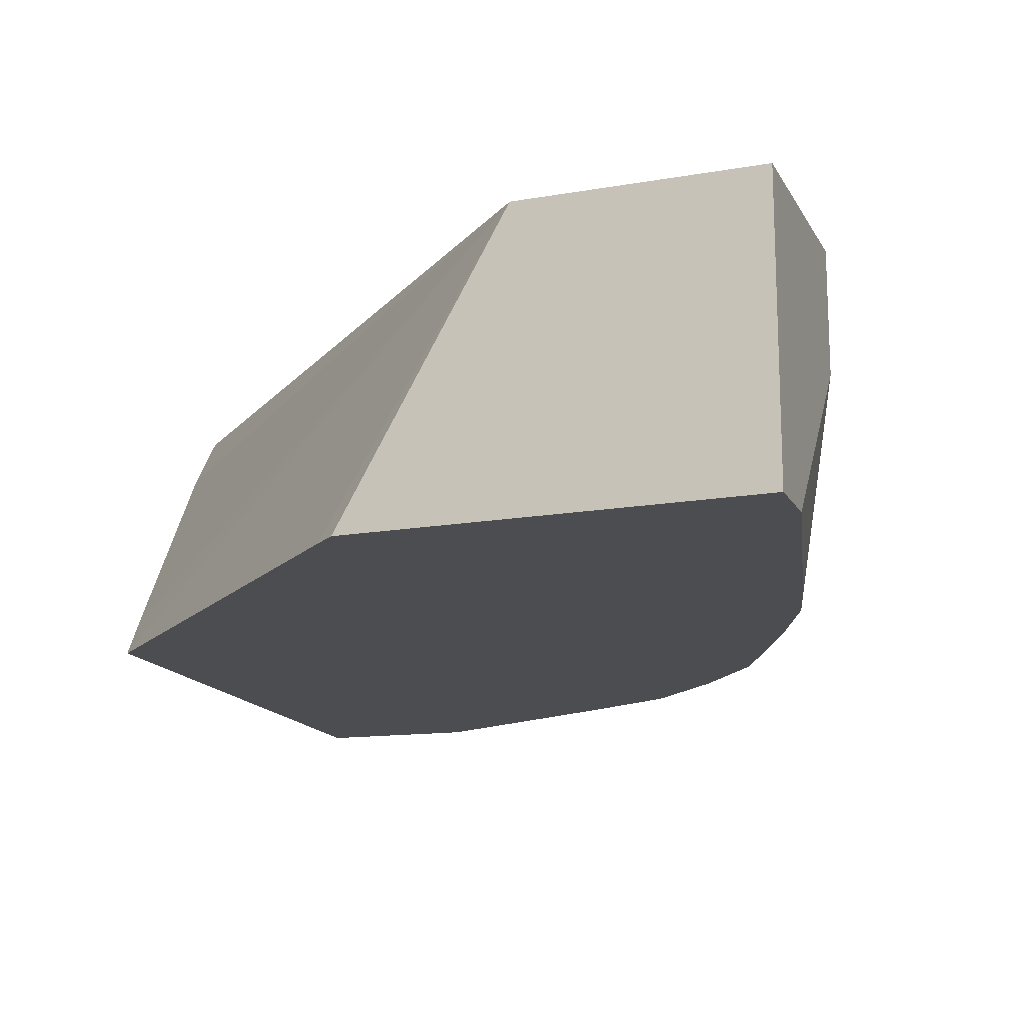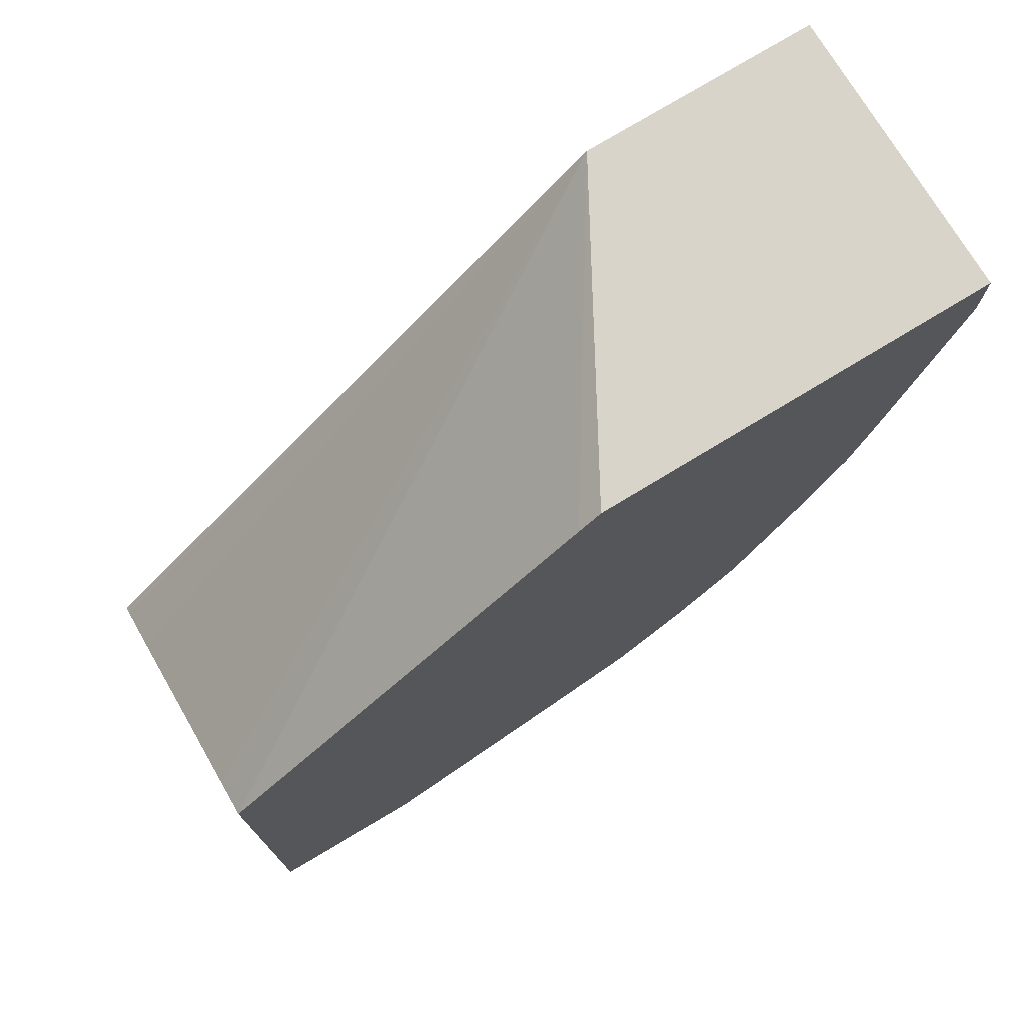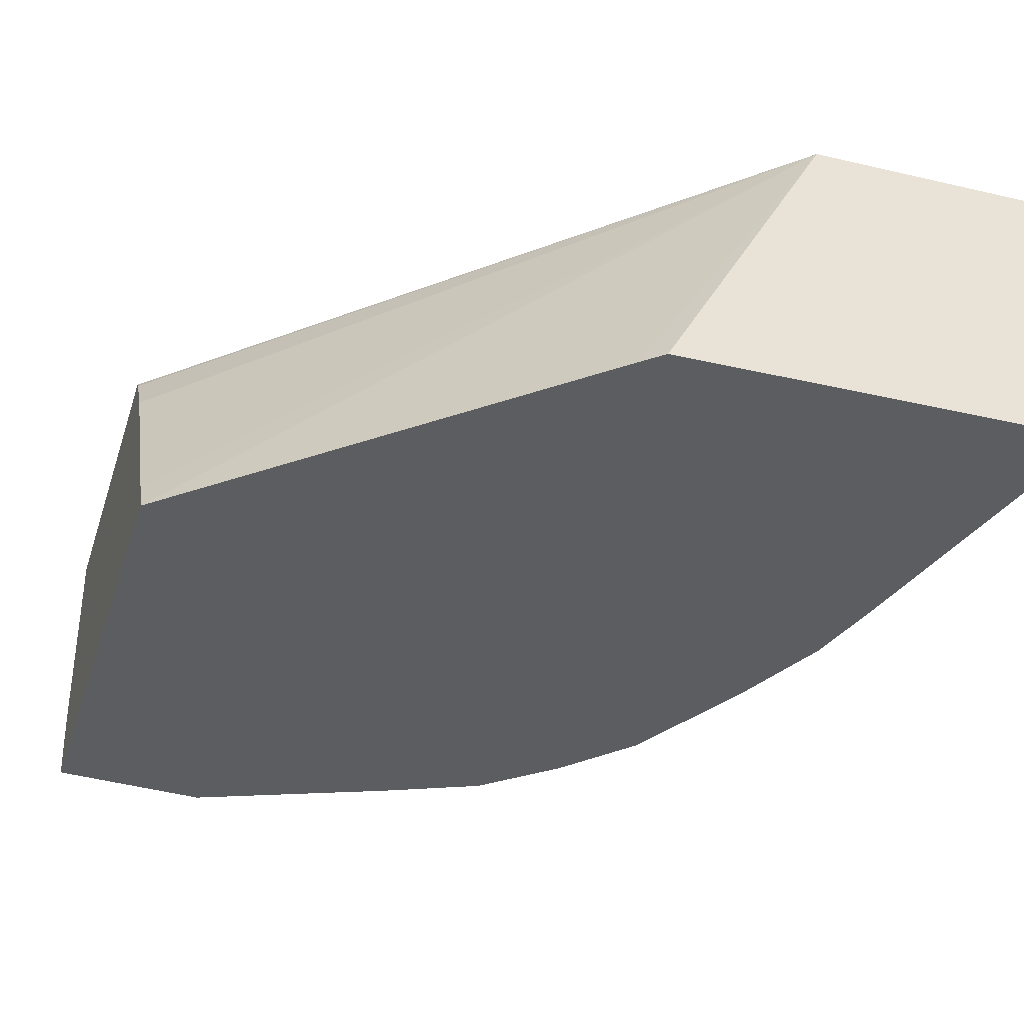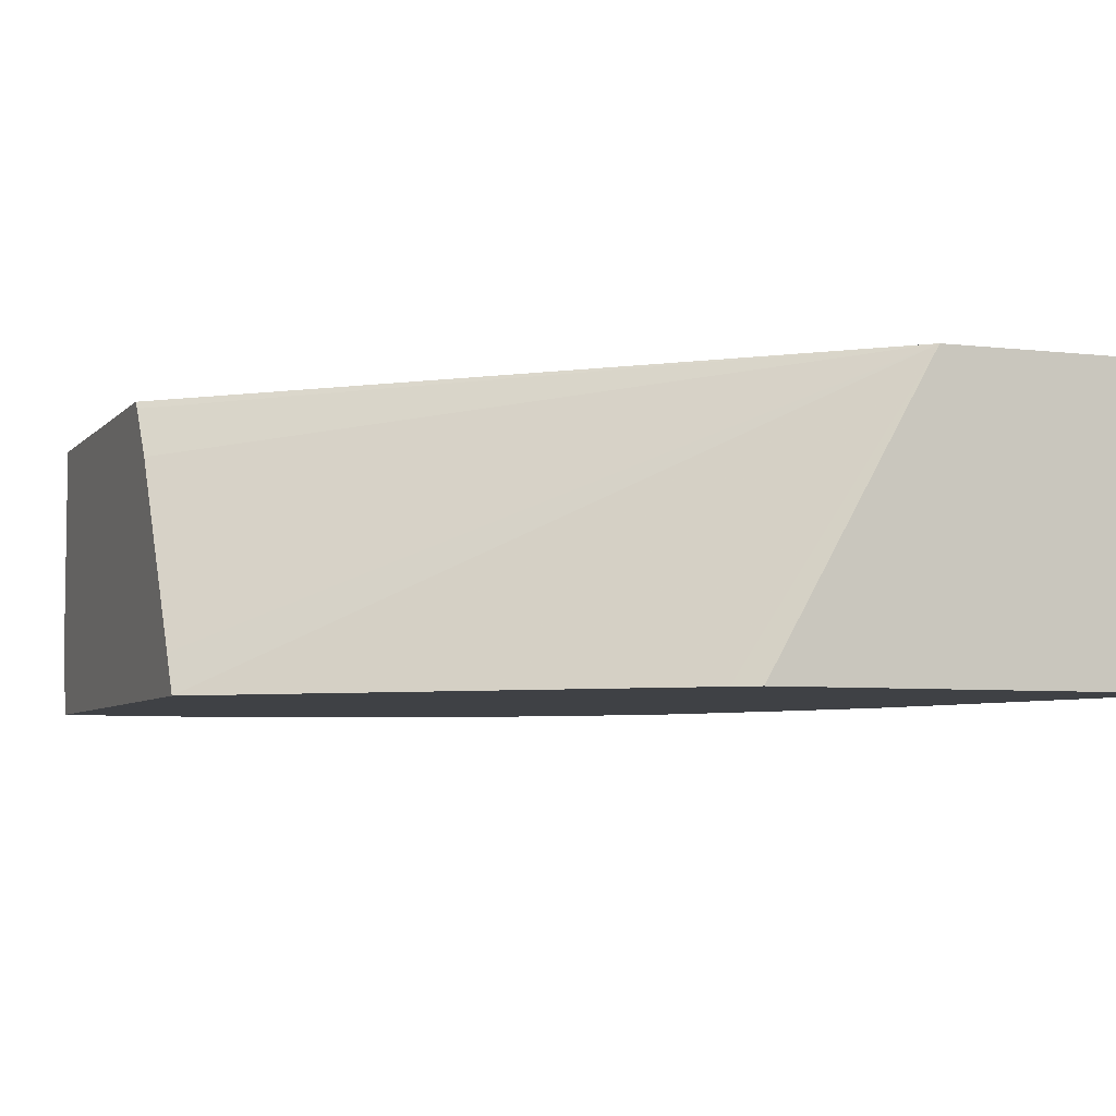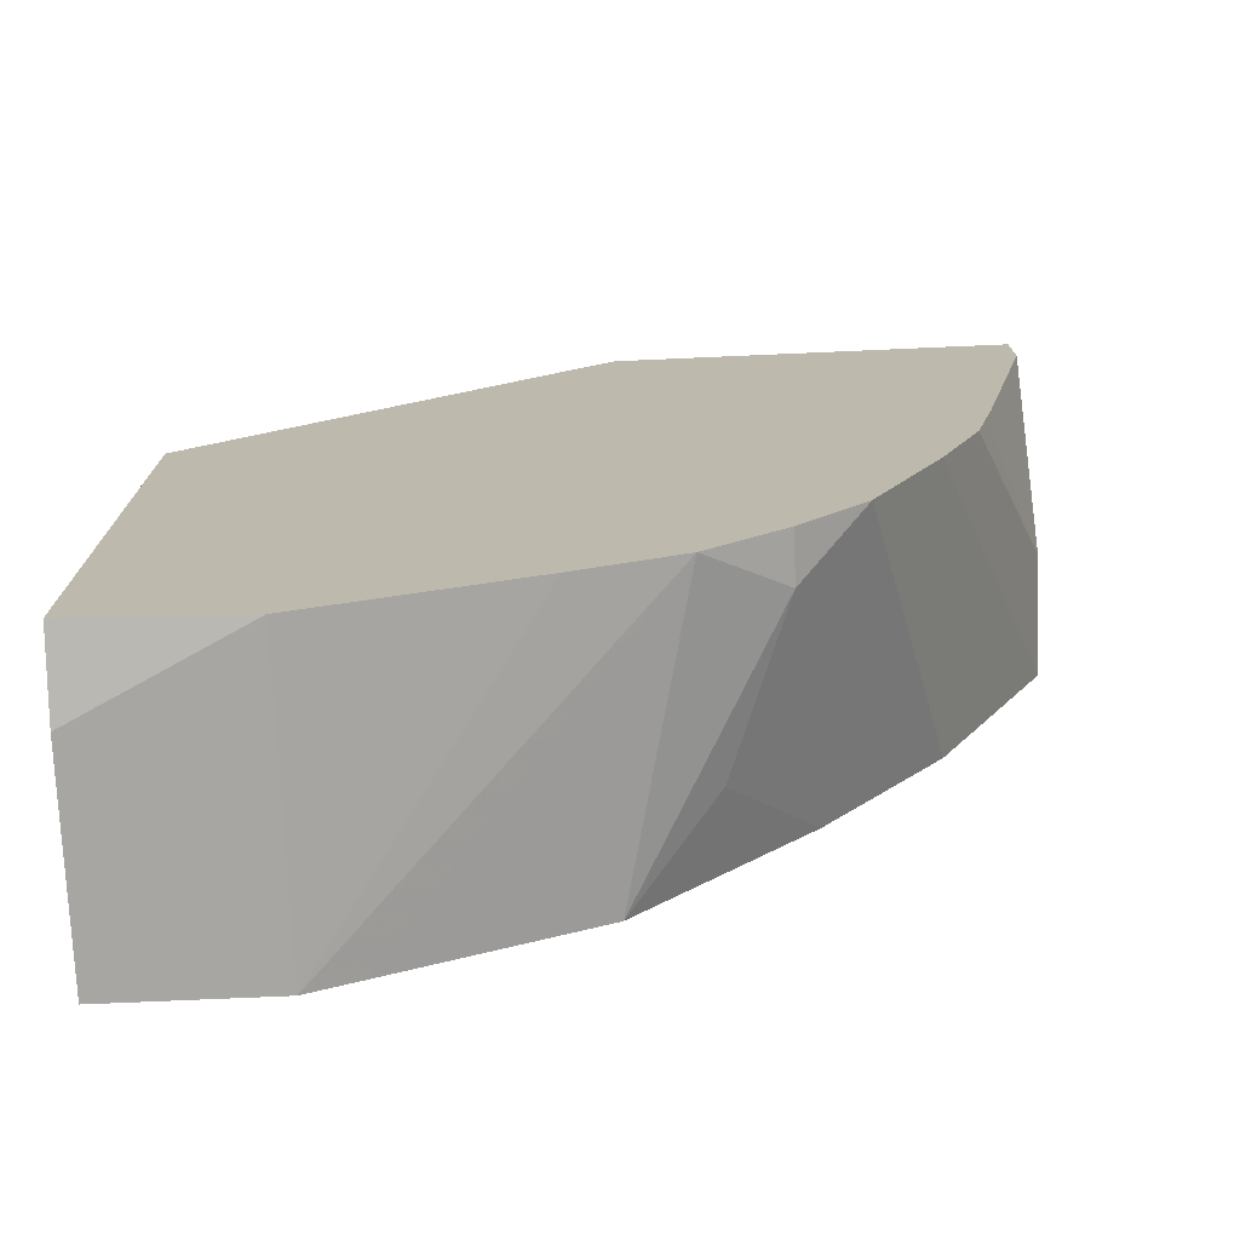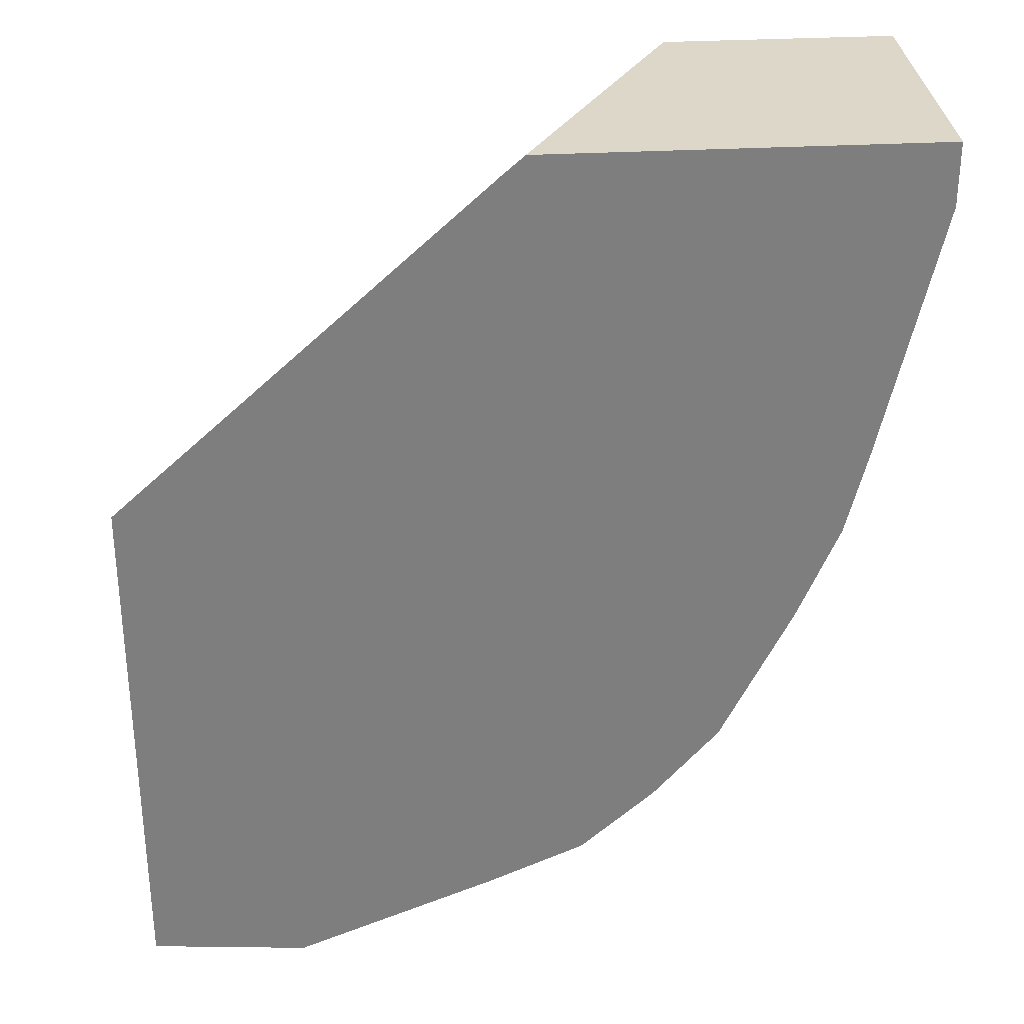
<metadata>
{"format":"obj","ext":"obj","renderer":"f3d","projection":"perspective","resolution":1024,"background":"white","views":[{"elev":-15.8,"azim":20.0,"up":"+Y"},{"elev":75.2,"azim":-31.3,"up":"+Z"},{"elev":-35.5,"azim":-17.1,"up":"+Y"},{"elev":-5.5,"azim":-20.9,"up":"+Y"},{"elev":-74.3,"azim":2.5,"up":"+Z"},{"elev":30.9,"azim":-4.6,"up":"+Z"}]}
</metadata>
<code>
v 0.07846 -0.1741 -0.7954
v 0.1895 -0.1741 -0.6954
v 0.2439 -0.08983 -0.6899
v 0.07846 -0.1627 -0.8021
v 0.07846 -0.1741 -0.9548
v 0.1958 -0.1741 -0.6899
v 0.3127 -0.08983 -0.6899
v 0.07846 -0.08983 -0.8492
v 0.07846 -0.09213 -0.8469
v 0.07846 -0.1071 -0.8359
v 0.07846 -0.1508 -0.9588
v 0.1251 -0.1741 -0.9588
v 0.3127 -0.1741 -0.6899
v 0.3127 -0.08983 -0.7504
v 0.07846 -0.08983 -0.9588
v 0.1849 -0.1741 -0.9353
v 0.1251 -0.08983 -0.9588
v 0.3127 -0.1741 -0.7087
v 0.2891 -0.1741 -0.8102
v 0.2766 -0.1741 -0.8394
v 0.3062 -0.08983 -0.7633
v 0.3127 -0.1251 -0.7504
v 0.2141 -0.1741 -0.9228
v 0.139 -0.08983 -0.9519
v 0.2955 -0.1741 -0.7847
v 0.2903 -0.1741 -0.8056
v 0.2558 -0.1741 -0.8811
v 0.2779 -0.08983 -0.8199
v 0.2933 -0.1741 -0.7936
v 0.1946 -0.08983 -0.9241
v 0.2362 -0.1598 -0.9032
v 0.2362 -0.1741 -0.9032
v 0.2427 -0.08983 -0.869
v 0.2189 -0.1147 -0.9067
f 14 20 21
f 14 19 20
f 12 17 16
f 11 17 12
f 11 15 17
f 7 22 14
f 5 11 12
f 7 13 18
f 3 10 4
f 3 9 10
f 14 22 19
f 3 8 9
f 7 18 22
f 16 17 23
f 23 24 30
f 18 25 22
f 19 22 26
f 20 27 21
f 21 27 28
f 22 25 29
f 22 29 26
f 23 30 31
f 23 31 32
f 27 31 28
f 28 31 33
f 30 34 31
f 30 33 34
f 31 34 33
f 3 15 8
f 17 24 23
f 3 17 15
f 27 32 31
f 3 30 24
f 1 2 3
f 1 3 4
f 1 4 10
f 1 9 8
f 3 24 17
f 1 8 15
f 1 15 11
f 1 11 5
f 1 5 12
f 1 12 16
f 1 16 23
f 1 23 32
f 1 32 27
f 1 27 20
f 1 20 19
f 1 10 9
f 1 26 29
f 1 19 26
f 3 33 30
f 3 21 28
f 3 14 21
f 3 7 14
f 3 13 7
f 3 28 33
f 2 6 3
f 1 6 2
f 1 13 6
f 1 18 13
f 1 25 18
f 3 6 13
f 1 29 25

</code>
